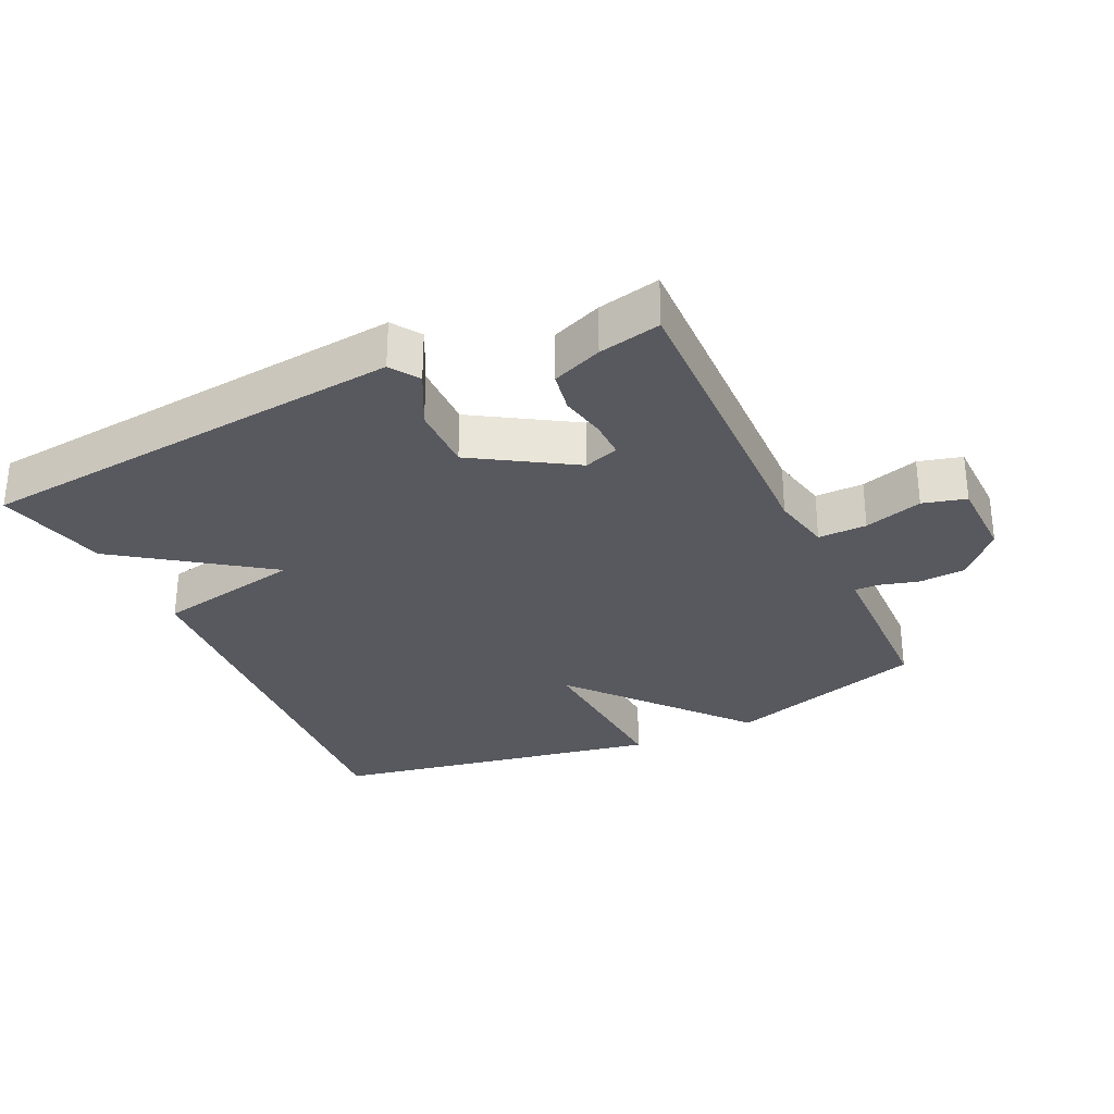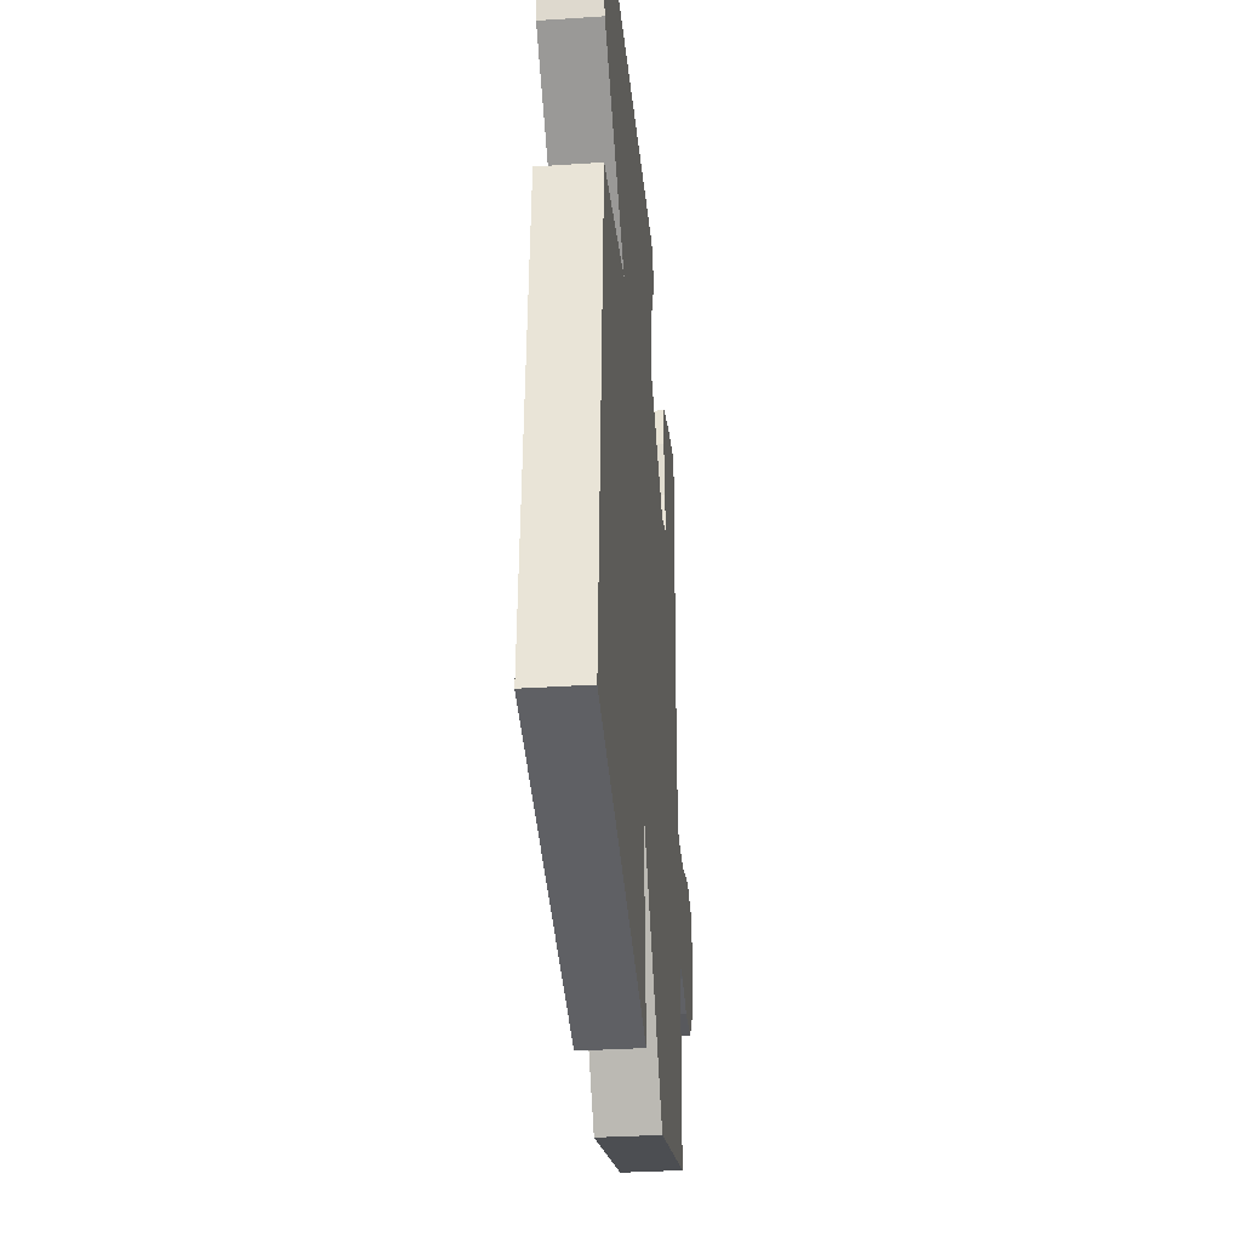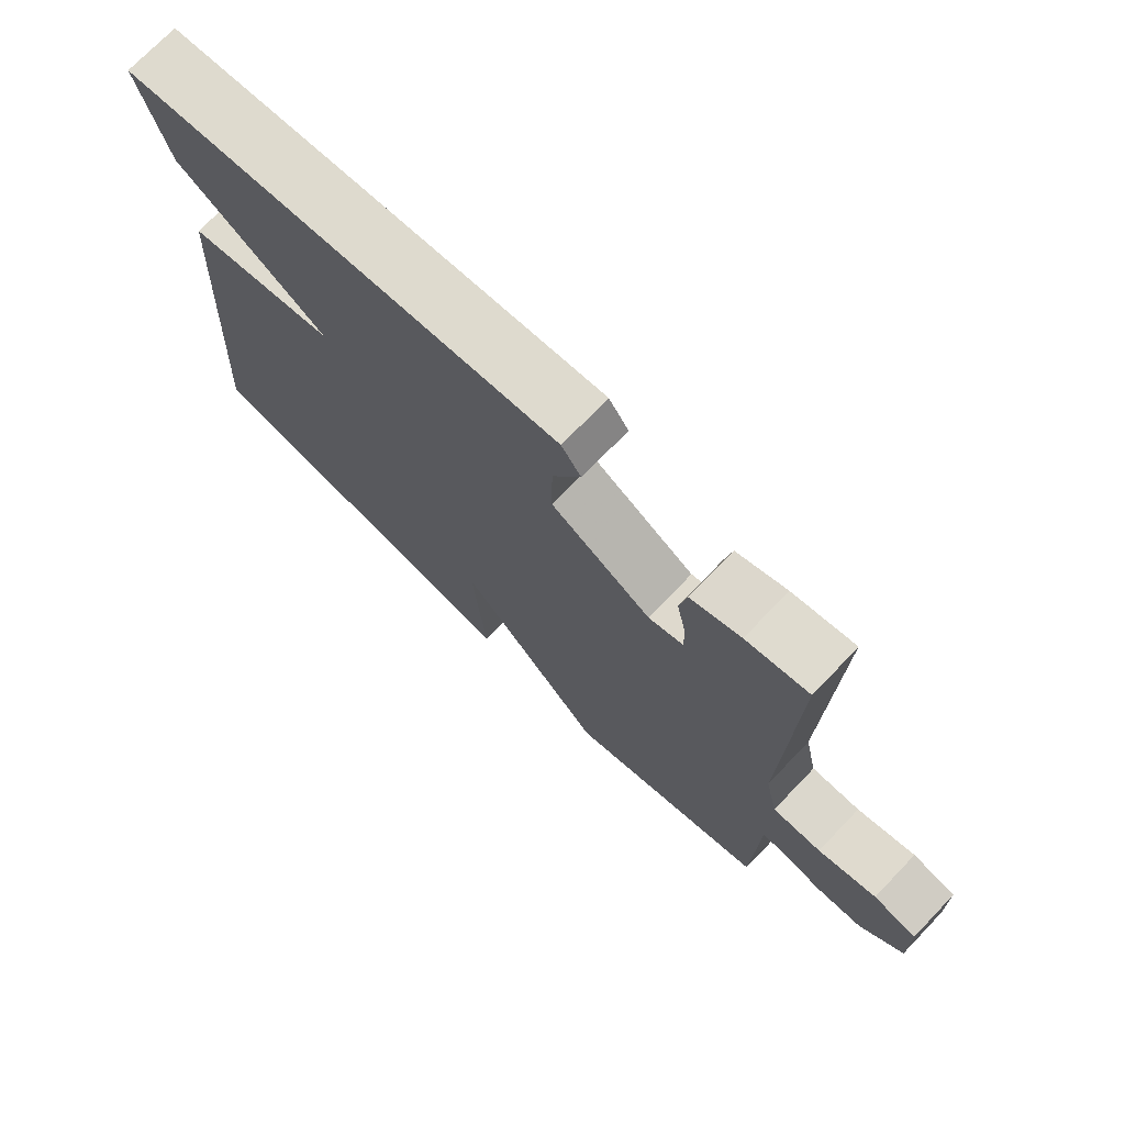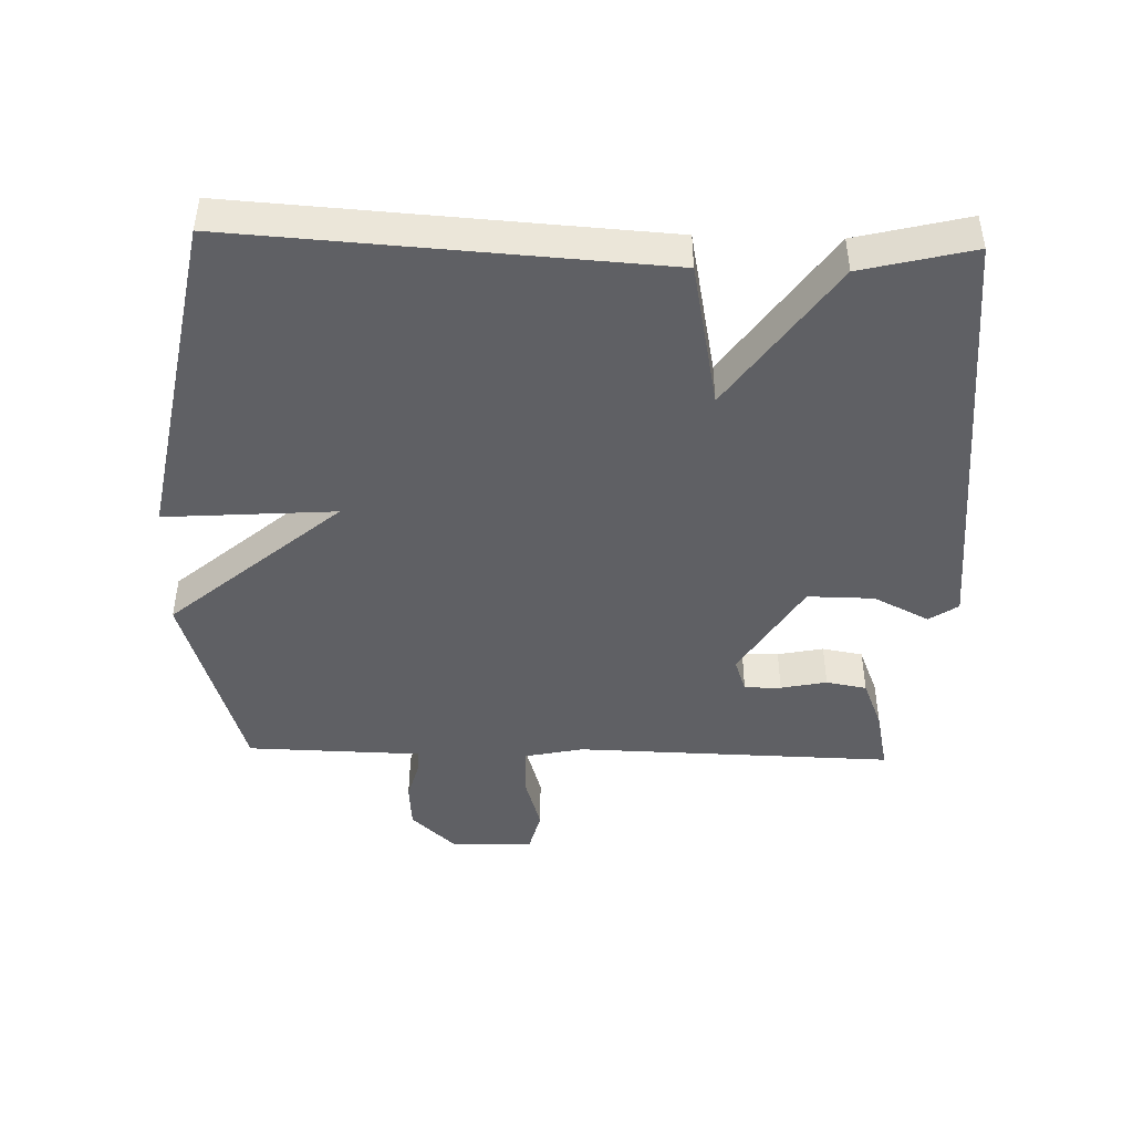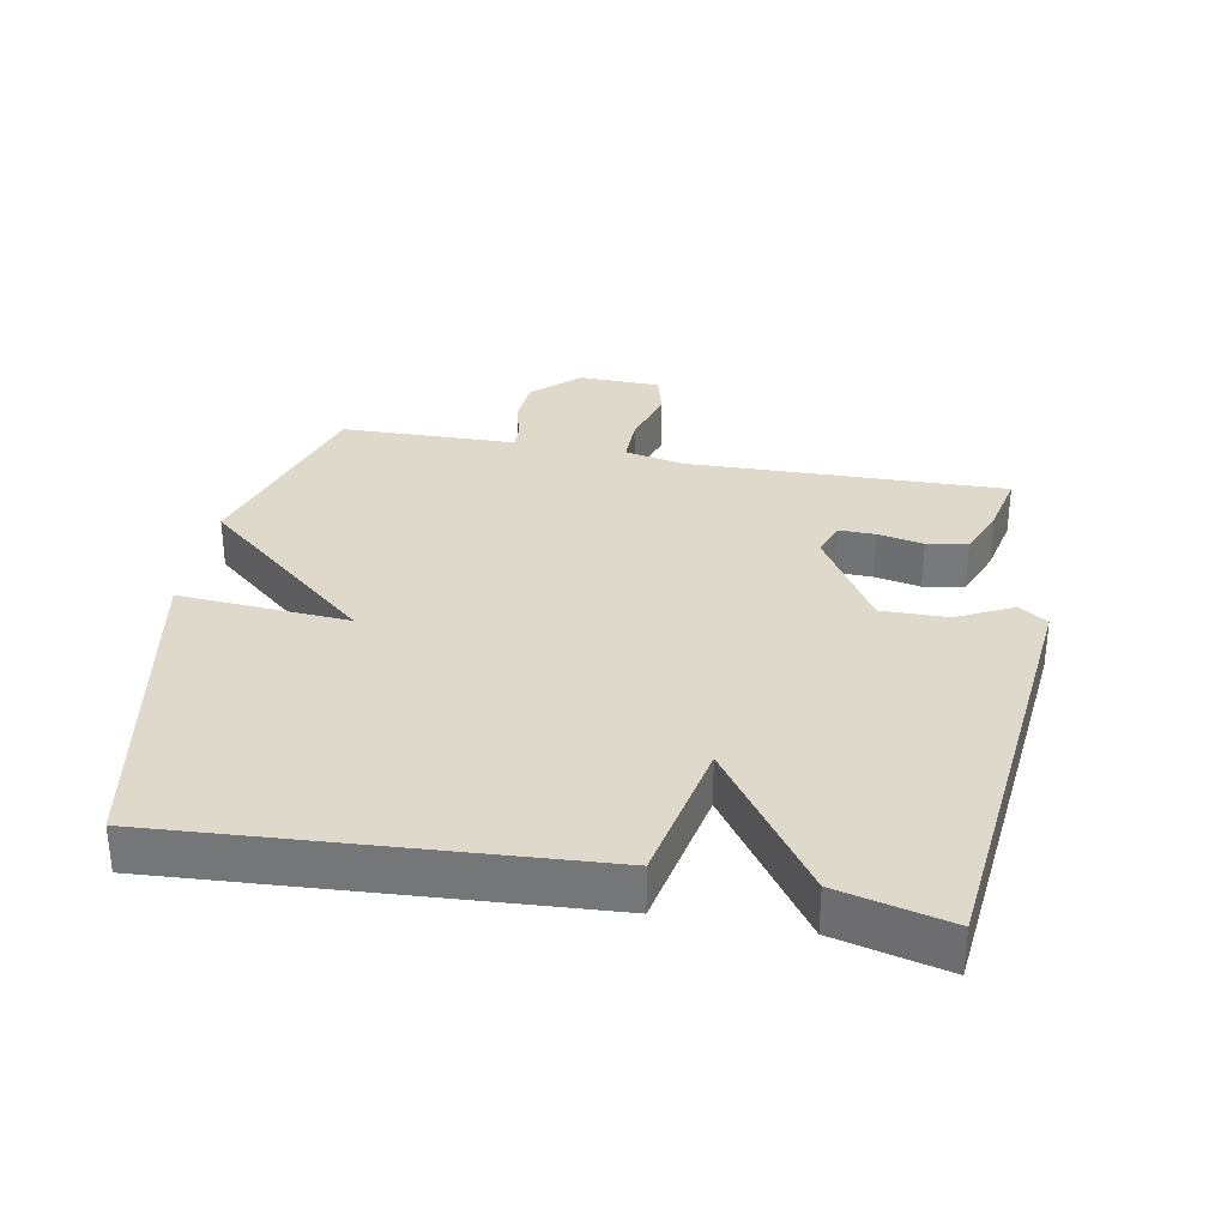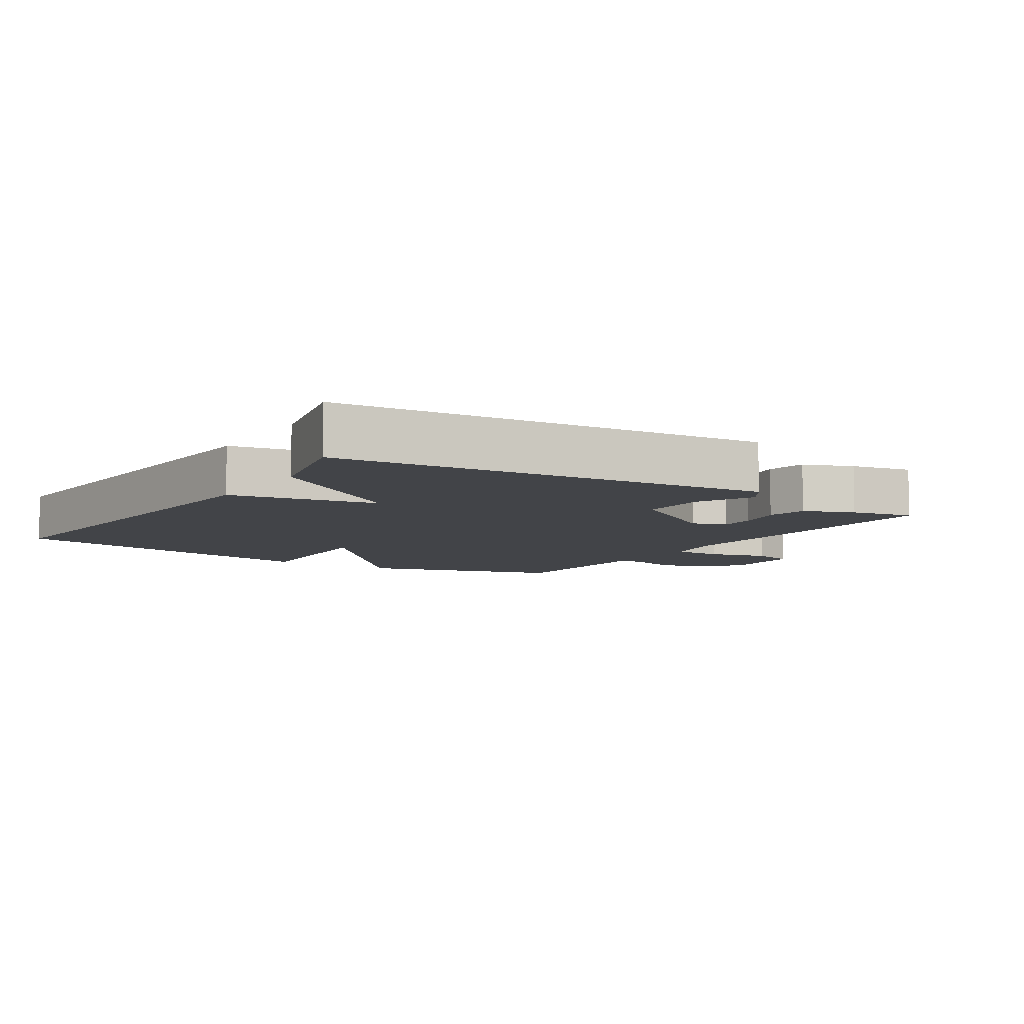
<metadata>
{"format":"obj","ext":"obj","renderer":"f3d","projection":"perspective","resolution":1024,"background":"white","views":[{"elev":-30.4,"azim":25.1,"up":"+Y"},{"elev":-34.3,"azim":-84.9,"up":"+Z"},{"elev":73.6,"azim":43.9,"up":"+Z"},{"elev":-45.1,"azim":-91.6,"up":"+Y"},{"elev":32.3,"azim":-79.4,"up":"+Y"},{"elev":-7.7,"azim":-33.2,"up":"+Y"}]}
</metadata>
<code>
v 0.5 0.07 -0.5
v 0.2 0.07 -0.593
v -0.018 0.07 -0.337
v 0 0.07 -0.593
v -0.5 0.07 -0.5
v -0.459 0.07 0.133
v -0.238 0.07 0.177
v -0.459 0.07 0.333
v -0.5 0.07 0.5
v -0.06 0.07 0.545
v 0.149 0.07 0.566
v 0.178 0.07 0.523
v 0.136 0.07 0.439
v 0.135 0.07 0.339
v 0.284 0.07 0.247
v 0.336 0.07 0.265
v 0.335 0.07 0.32
v 0.321 0.07 0.389
v 0.332 0.07 0.45
v 0.407 0.07 0.48
v 0.5 0.07 0.5
v 0.488 0.07 0.021
v 0.507 0.07 -0.068
v 0.58 0.07 -0.067
v 0.667 0.07 -0.041
v 0.732 0.07 -0.058
v 0.735 0.07 -0.181
v 0.671 0.07 -0.249
v 0.602 0.07 -0.254
v 0.543 0.07 -0.238
v 0.506 0.07 -0.237
v 0.505 0.07 -0.292
v 0.5 0 -0.5
v 0.2 0 -0.593
v -0.018 0 -0.337
v 0 0 -0.593
v -0.5 0 -0.5
v -0.459 0 0.133
v -0.238 0 0.177
v -0.459 0 0.333
v -0.5 0 0.5
v -0.06 0 0.545
v 0.149 0 0.566
v 0.178 0 0.523
v 0.136 0 0.439
v 0.135 0 0.339
v 0.284 0 0.247
v 0.336 0 0.265
v 0.335 0 0.32
v 0.321 0 0.389
v 0.332 0 0.45
v 0.407 0 0.48
v 0.5 0 0.5
v 0.488 0 0.021
v 0.507 0 -0.068
v 0.58 0 -0.067
v 0.667 0 -0.041
v 0.732 0 -0.058
v 0.735 0 -0.181
v 0.671 0 -0.249
v 0.602 0 -0.254
v 0.543 0 -0.238
v 0.506 0 -0.237
v 0.505 0 -0.292
f 1 2 3
f 32 1 3
f 31 32 3
f 28 29 30
f 27 28 30
f 26 27 30
f 25 26 30
f 24 25 30
f 23 24 30 31
f 22 23 31 3
f 20 21 22
f 19 20 22
f 18 19 22
f 17 18 22
f 16 17 22
f 15 16 22 3
f 11 12 13
f 10 11 13
f 9 10 13
f 8 9 13
f 7 8 13
f 7 13 14
f 5 6 7
f 4 5 7
f 3 4 7
f 3 7 14 15
f 35 34 33
f 35 33 64
f 35 64 63
f 62 61 60
f 62 60 59
f 62 59 58
f 62 58 57
f 62 57 56
f 63 62 56 55
f 35 63 55 54
f 54 53 52
f 54 52 51
f 54 51 50
f 54 50 49
f 54 49 48
f 35 54 48 47
f 45 44 43
f 45 43 42
f 45 42 41
f 45 41 40
f 45 40 39
f 46 45 39
f 39 38 37
f 39 37 36
f 39 36 35
f 47 46 39 35
f 1 33 34 2
f 2 34 35 3
f 3 35 36 4
f 4 36 37 5
f 5 37 38 6
f 6 38 39 7
f 7 39 40 8
f 8 40 41 9
f 9 41 42 10
f 10 42 43 11
f 11 43 44 12
f 12 44 45 13
f 13 45 46 14
f 14 46 47 15
f 15 47 48 16
f 16 48 49 17
f 17 49 50 18
f 18 50 51 19
f 19 51 52 20
f 20 52 53 21
f 21 53 54 22
f 22 54 55 23
f 23 55 56 24
f 24 56 57 25
f 25 57 58 26
f 26 58 59 27
f 27 59 60 28
f 28 60 61 29
f 29 61 62 30
f 30 62 63 31
f 31 63 64 32
f 32 64 33 1

</code>
